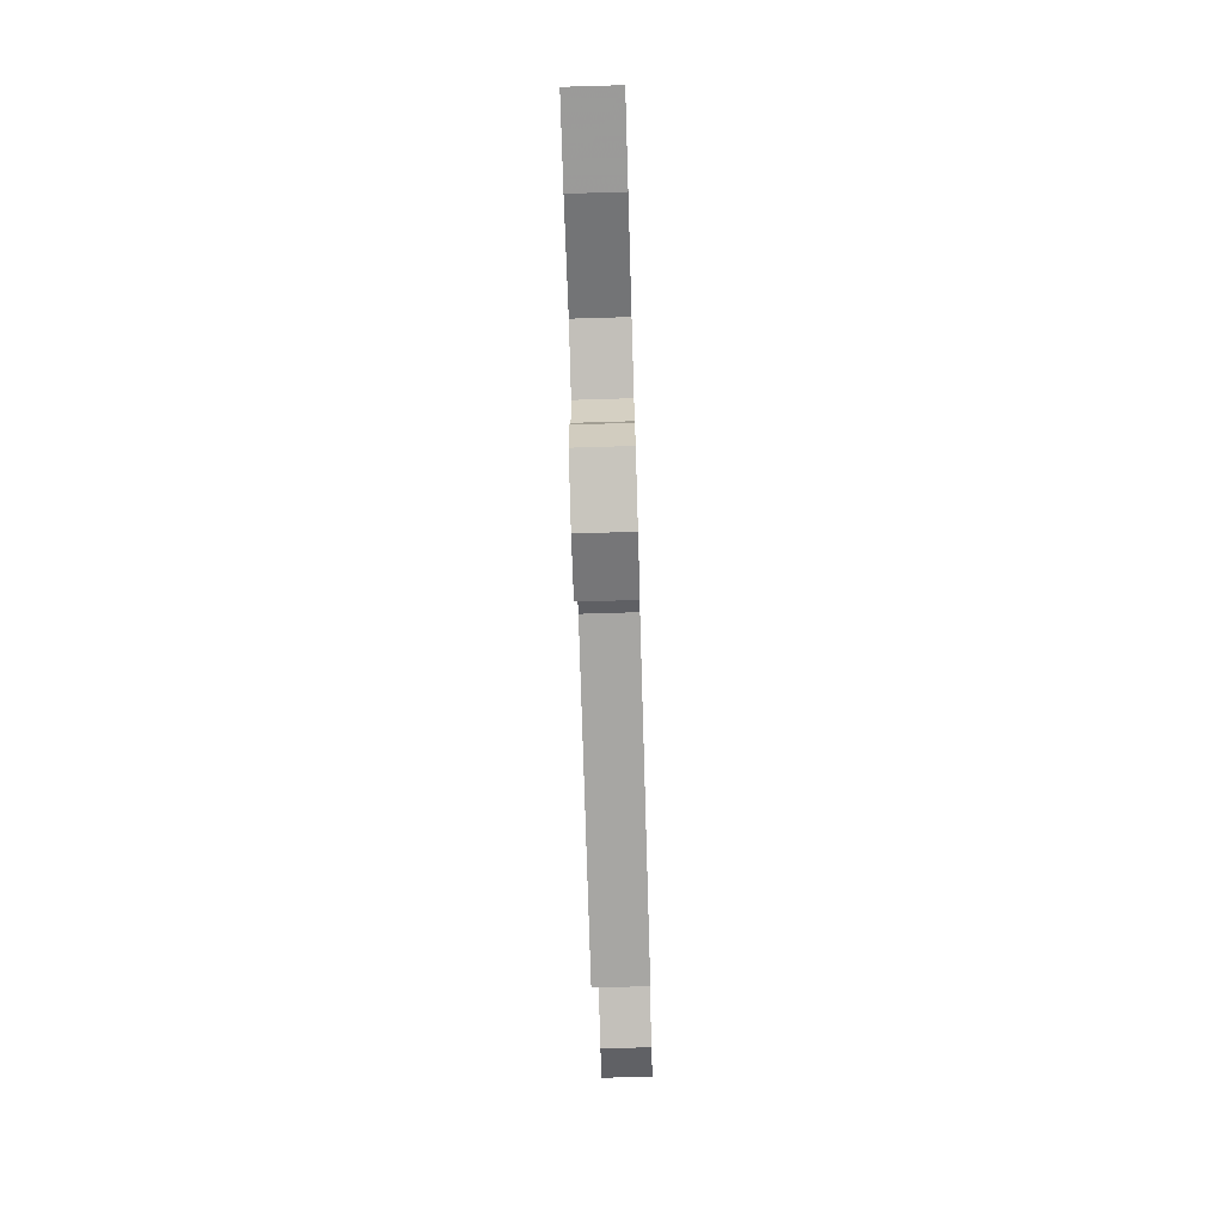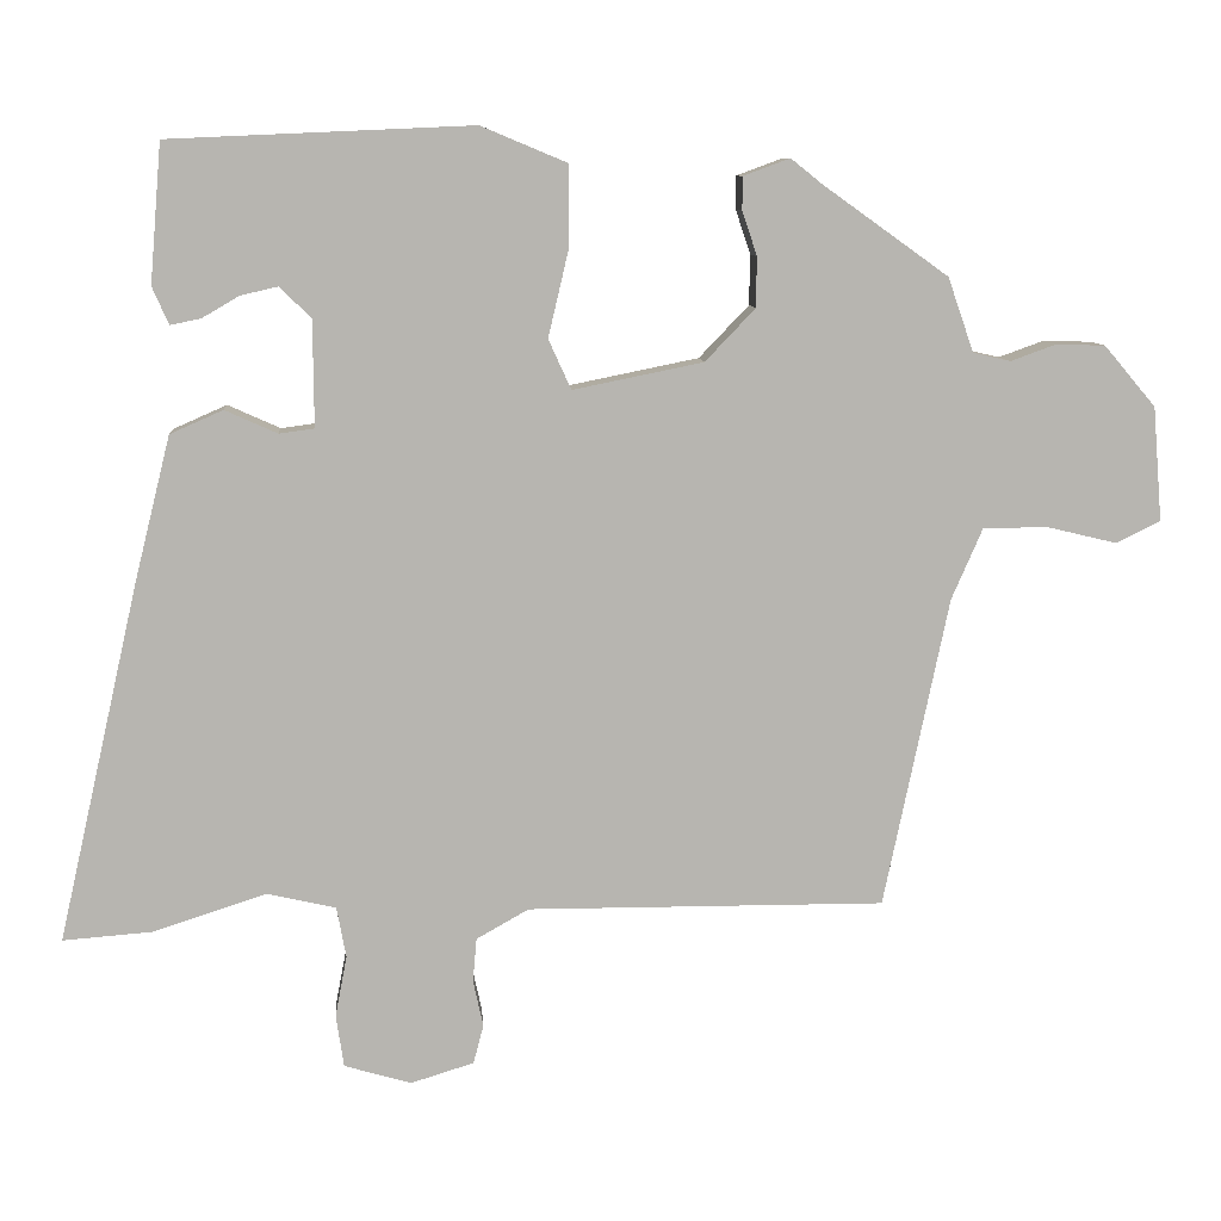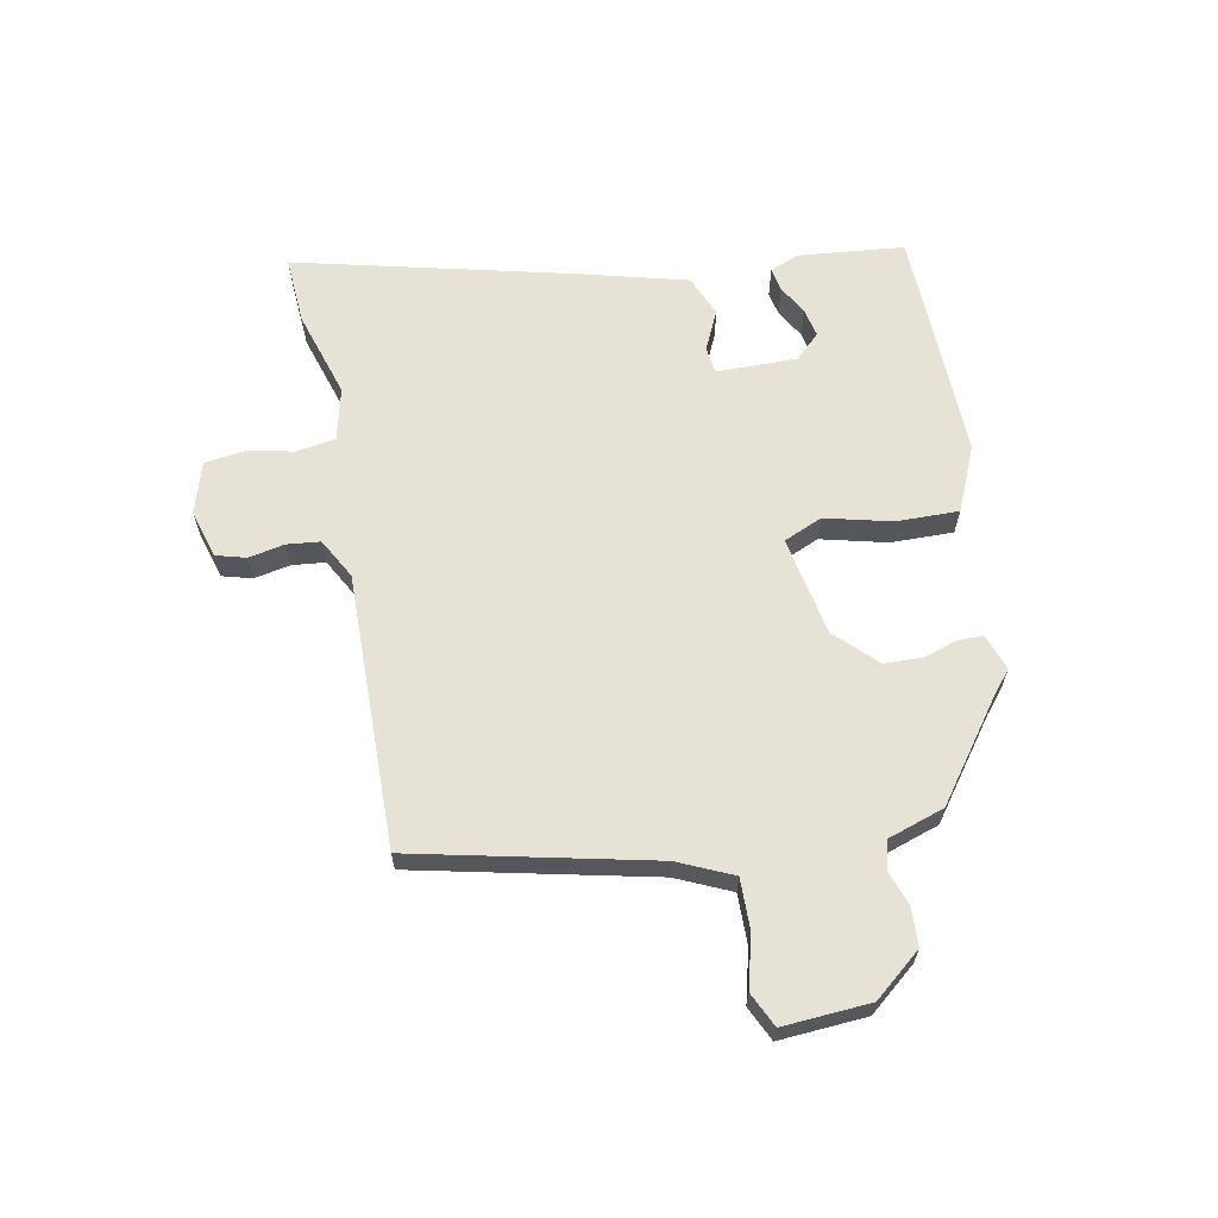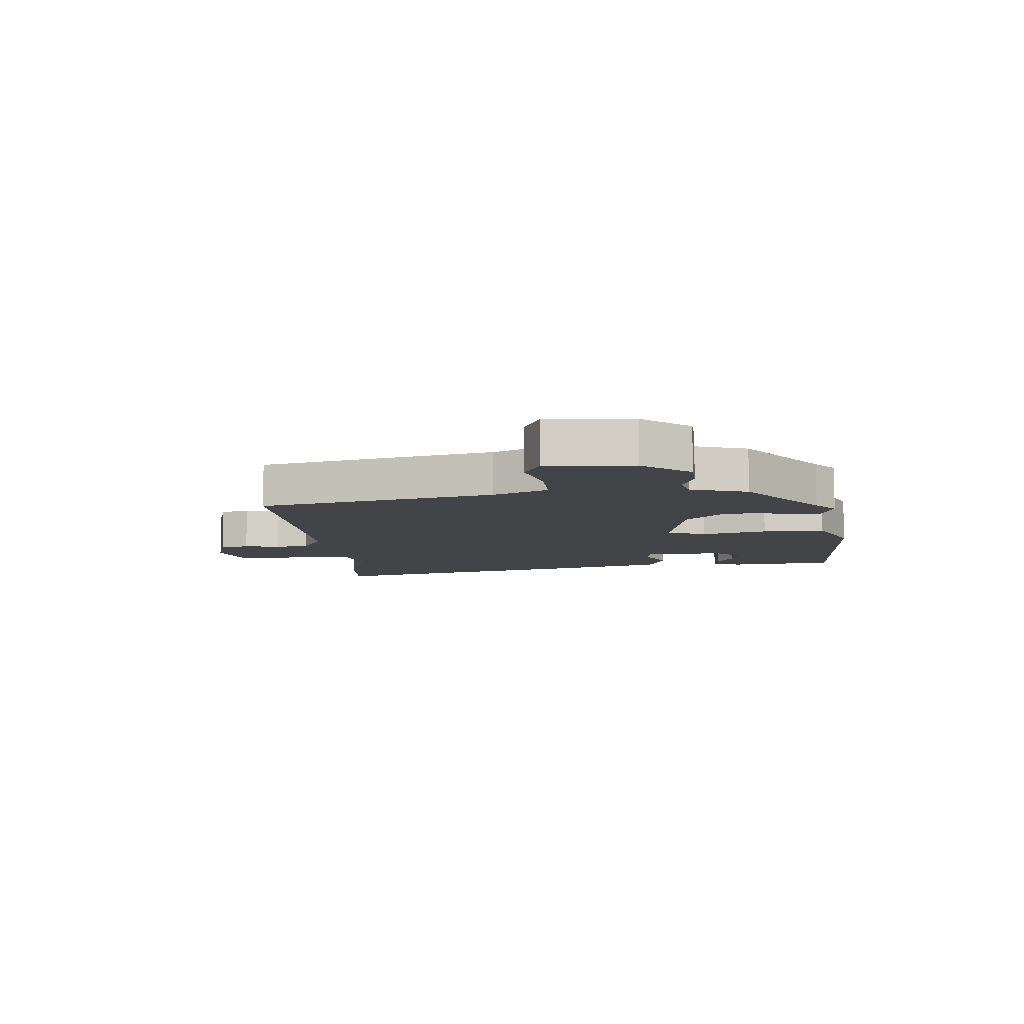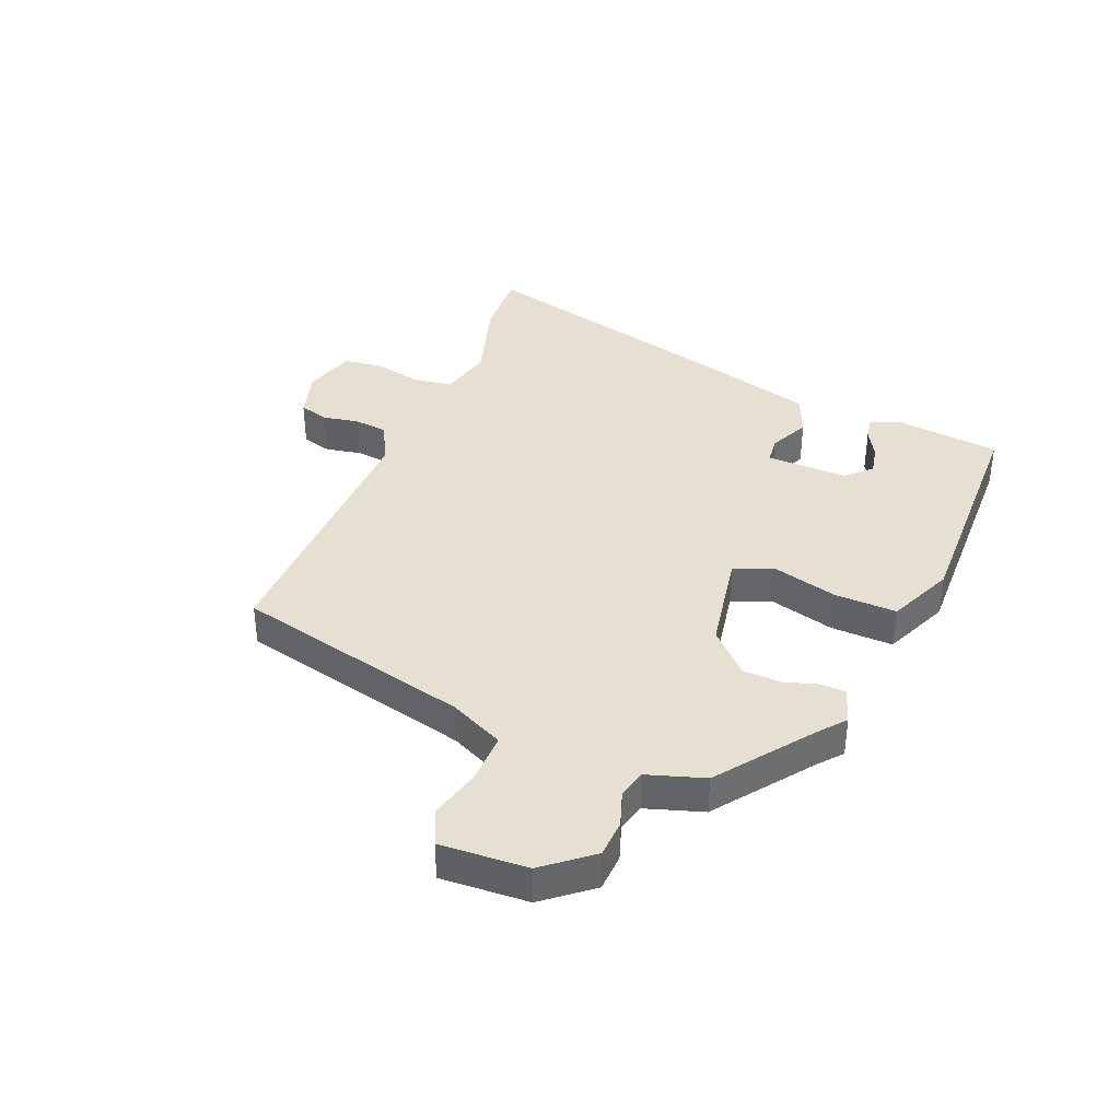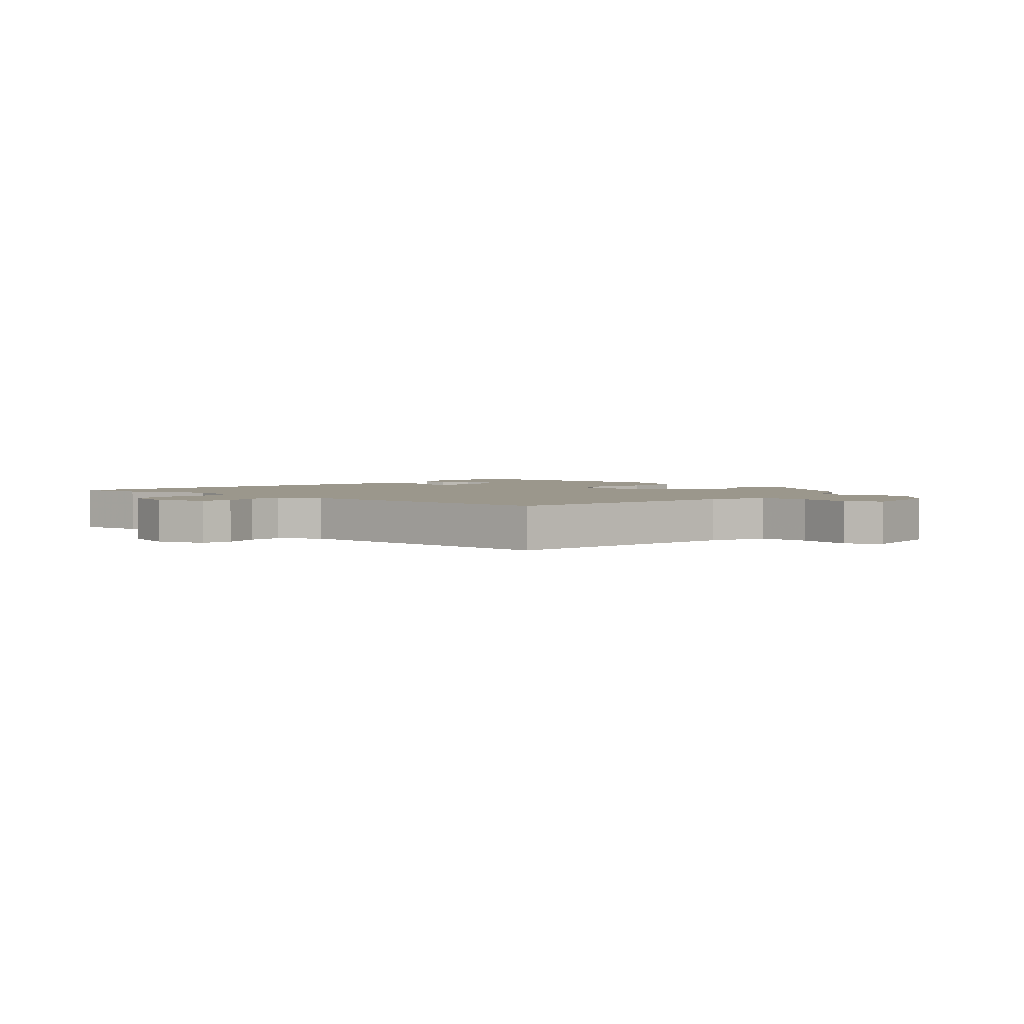
<metadata>
{"format":"obj","ext":"obj","renderer":"f3d","projection":"perspective","resolution":1024,"background":"white","views":[{"elev":-74.0,"azim":91.7,"up":"+Z"},{"elev":9.3,"azim":175.8,"up":"+Z"},{"elev":63.7,"azim":-100.1,"up":"+Y"},{"elev":-8.3,"azim":-84.1,"up":"+Y"},{"elev":38.5,"azim":-66.4,"up":"+Y"},{"elev":2.8,"azim":-140.1,"up":"+Y"}]}
</metadata>
<code>
v -0.356 0.07 0.443
v -0.316 0.07 0.475
v -0.256 0.07 0.453
v -0.256 0.07 0.411
v -0.275 0.07 0.354
v -0.274 0.07 0.29
v -0.21 0.07 0.223
v -0.043 0.07 0.189
v -0.014 0.07 0.253
v -0.04 0.07 0.364
v -0.04 0.07 0.469
v 0.07 0.07 0.515
v 0.459 0.07 0.498
v 0.474 0.07 0.32
v 0.453 0.07 0.272
v 0.414 0.07 0.28
v 0.366 0.07 0.308
v 0.318 0.07 0.319
v 0.278 0.07 0.279
v 0.277 0.07 0.143
v 0.322 0.07 0.137
v 0.389 0.07 0.167
v 0.457 0.07 0.137
v 0.503 0.07 -0.048
v 0.608 0.07 -0.508
v 0.493 0.07 -0.499
v 0.348 0.07 -0.452
v 0.26 0.07 -0.472
v 0.248 0.07 -0.537
v 0.263 0.07 -0.616
v 0.253 0.07 -0.683
v 0.167 0.07 -0.708
v 0.086 0.07 -0.683
v 0.073 0.07 -0.633
v 0.086 0.07 -0.573
v 0.081 0.07 -0.517
v 0.014 0.07 -0.479
v -0.445 0.07 -0.48
v -0.528 0.07 -0.082
v -0.568 0.07 0.01
v -0.652 0.07 0.01
v -0.74 0.07 -0.011
v -0.797 0.07 0.017
v -0.785 0.07 0.163
v -0.719 0.07 0.241
v -0.656 0.07 0.243
v -0.598 0.07 0.222
v -0.55 0.07 0.233
v -0.517 0.07 0.328
v -0.356 0 0.443
v -0.316 0 0.475
v -0.256 0 0.453
v -0.256 0 0.411
v -0.275 0 0.354
v -0.274 0 0.29
v -0.21 0 0.223
v -0.043 0 0.189
v -0.014 0 0.253
v -0.04 0 0.364
v -0.04 0 0.469
v 0.07 0 0.515
v 0.459 0 0.498
v 0.474 0 0.32
v 0.453 0 0.272
v 0.414 0 0.28
v 0.366 0 0.308
v 0.318 0 0.319
v 0.278 0 0.279
v 0.277 0 0.143
v 0.322 0 0.137
v 0.389 0 0.167
v 0.457 0 0.137
v 0.503 0 -0.048
v 0.608 0 -0.508
v 0.493 0 -0.499
v 0.348 0 -0.452
v 0.26 0 -0.472
v 0.248 0 -0.537
v 0.263 0 -0.616
v 0.253 0 -0.683
v 0.167 0 -0.708
v 0.086 0 -0.683
v 0.073 0 -0.633
v 0.086 0 -0.573
v 0.081 0 -0.517
v 0.014 0 -0.479
v -0.445 0 -0.48
v -0.528 0 -0.082
v -0.568 0 0.01
v -0.652 0 0.01
v -0.74 0 -0.011
v -0.797 0 0.017
v -0.785 0 0.163
v -0.719 0 0.241
v -0.656 0 0.243
v -0.598 0 0.222
v -0.55 0 0.233
v -0.517 0 0.328
f 48 49 1
f 44 45 46 47
f 44 47 48
f 41 42 43 44
f 40 41 44 48
f 39 40 48 1
f 37 38 39 1
f 32 33 34 35
f 32 35 36
f 29 30 31 32
f 28 29 32 36
f 24 25 26 27
f 24 27 28
f 21 22 23 24
f 20 21 24 28
f 19 20 28 36
f 14 15 16 17
f 14 17 18
f 13 14 18
f 12 13 18 19
f 9 10 11 12
f 2 3 4 5
f 2 5 6
f 1 2 6
f 37 1 6
f 36 37 6 7
f 9 12 19 36
f 8 9 36
f 7 8 36
f 50 98 97
f 96 95 94 93
f 97 96 93
f 93 92 91 90
f 97 93 90 89
f 50 97 89 88
f 50 88 87 86
f 84 83 82 81
f 85 84 81
f 81 80 79 78
f 85 81 78 77
f 76 75 74 73
f 77 76 73
f 73 72 71 70
f 77 73 70 69
f 85 77 69 68
f 66 65 64 63
f 67 66 63
f 67 63 62
f 68 67 62 61
f 61 60 59 58
f 54 53 52 51
f 55 54 51
f 55 51 50
f 55 50 86
f 56 55 86 85
f 85 68 61 58
f 85 58 57
f 85 57 56
f 1 50 51 2
f 2 51 52 3
f 3 52 53 4
f 4 53 54 5
f 5 54 55 6
f 6 55 56 7
f 7 56 57 8
f 8 57 58 9
f 9 58 59 10
f 10 59 60 11
f 11 60 61 12
f 12 61 62 13
f 13 62 63 14
f 14 63 64 15
f 15 64 65 16
f 16 65 66 17
f 17 66 67 18
f 18 67 68 19
f 19 68 69 20
f 20 69 70 21
f 21 70 71 22
f 22 71 72 23
f 23 72 73 24
f 24 73 74 25
f 25 74 75 26
f 26 75 76 27
f 27 76 77 28
f 28 77 78 29
f 29 78 79 30
f 30 79 80 31
f 31 80 81 32
f 32 81 82 33
f 33 82 83 34
f 34 83 84 35
f 35 84 85 36
f 36 85 86 37
f 37 86 87 38
f 38 87 88 39
f 39 88 89 40
f 40 89 90 41
f 41 90 91 42
f 42 91 92 43
f 43 92 93 44
f 44 93 94 45
f 45 94 95 46
f 46 95 96 47
f 47 96 97 48
f 48 97 98 49
f 49 98 50 1

</code>
